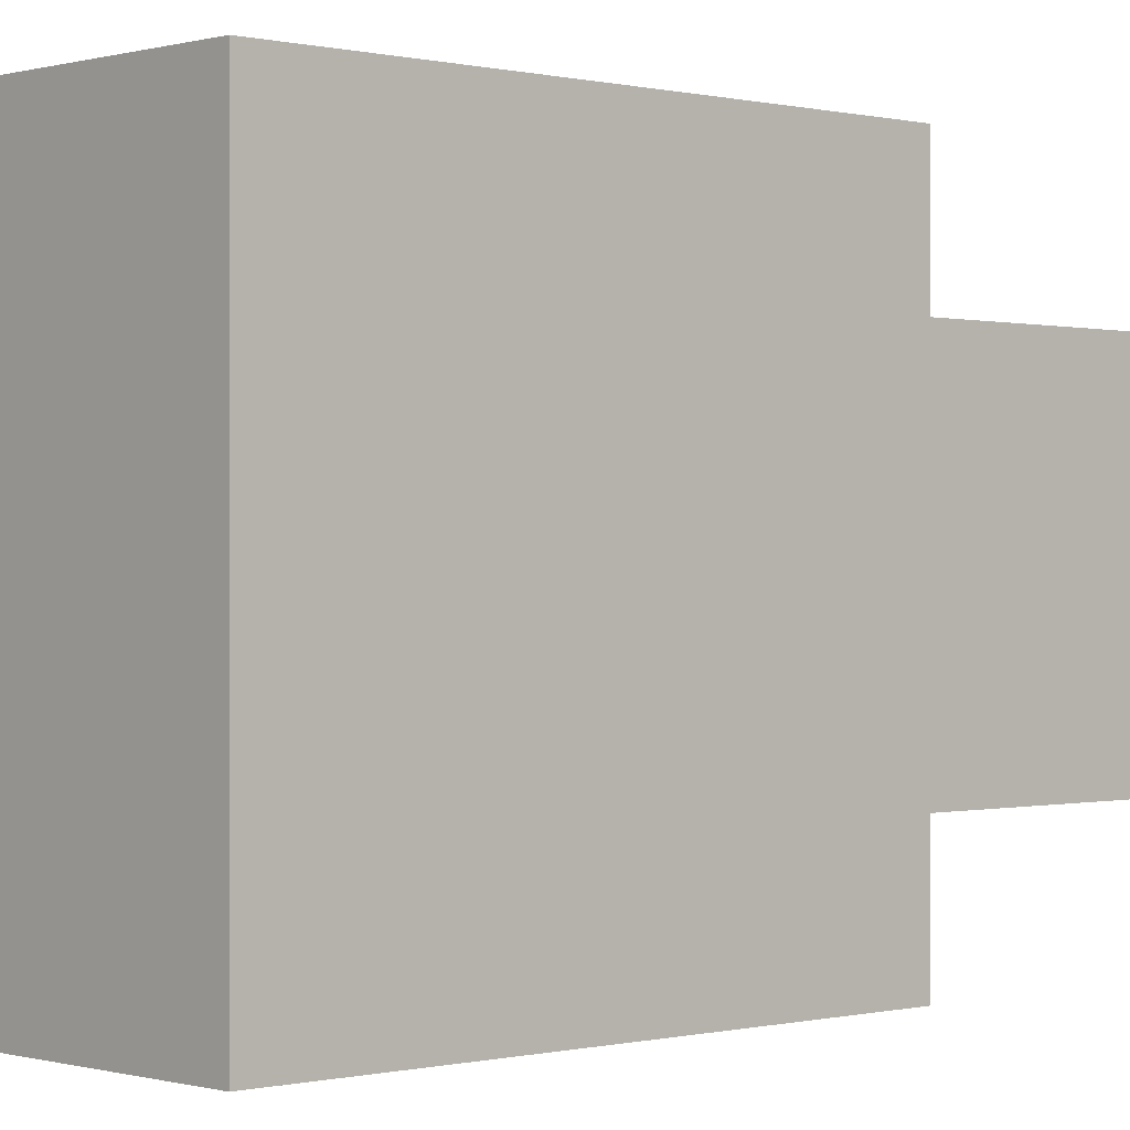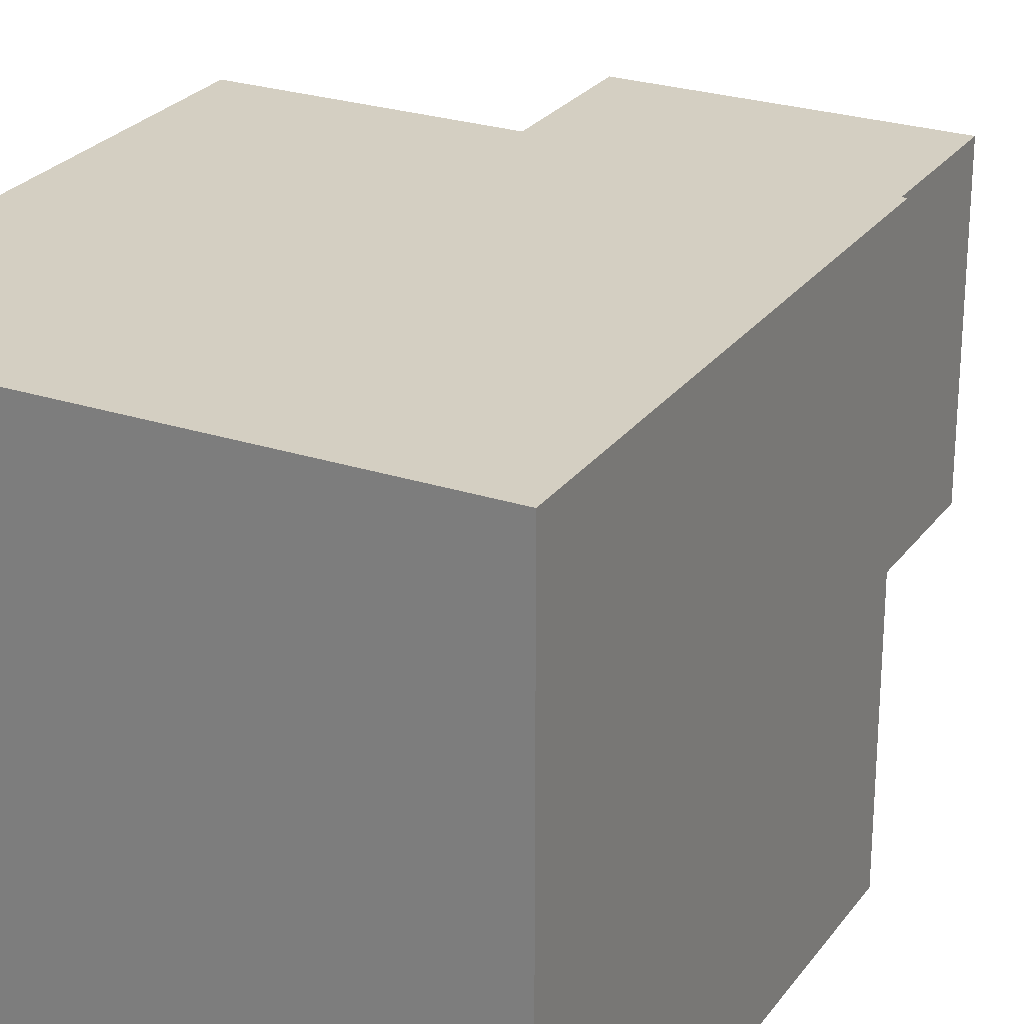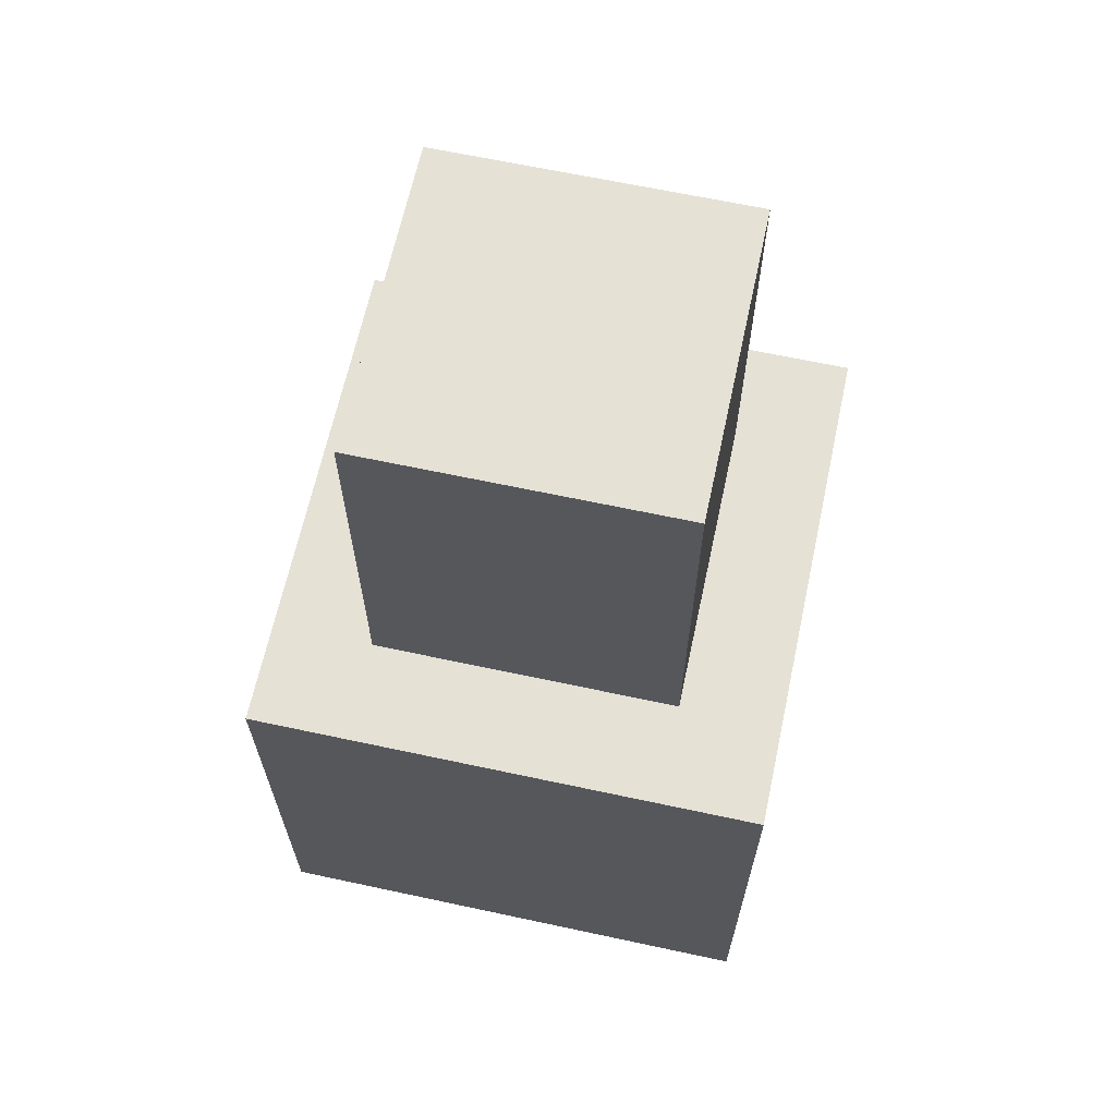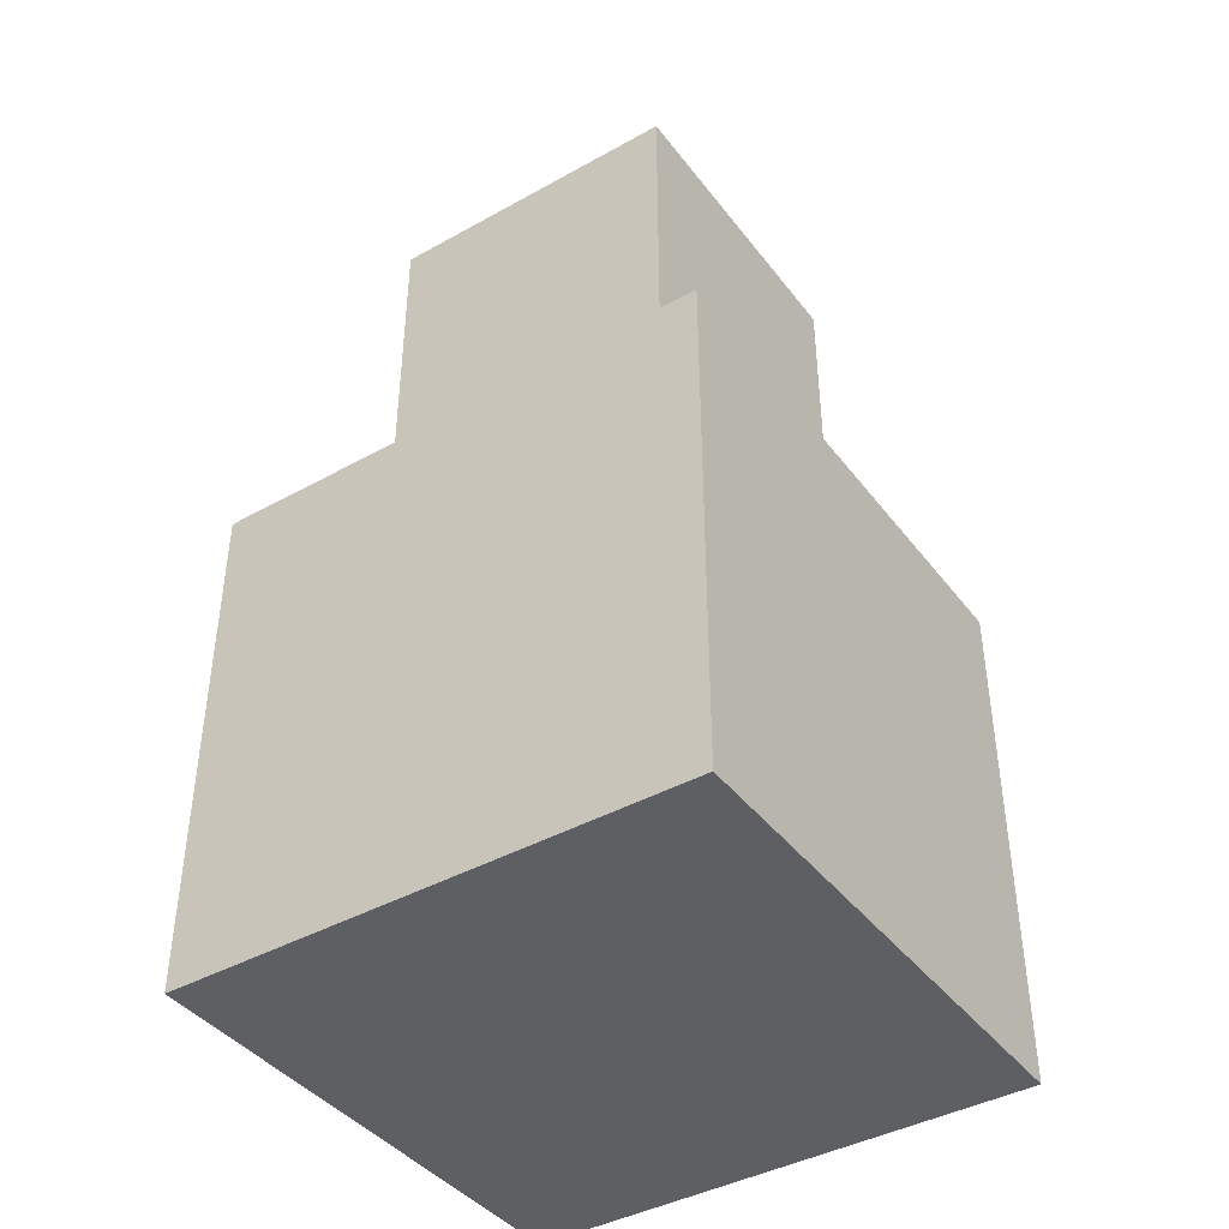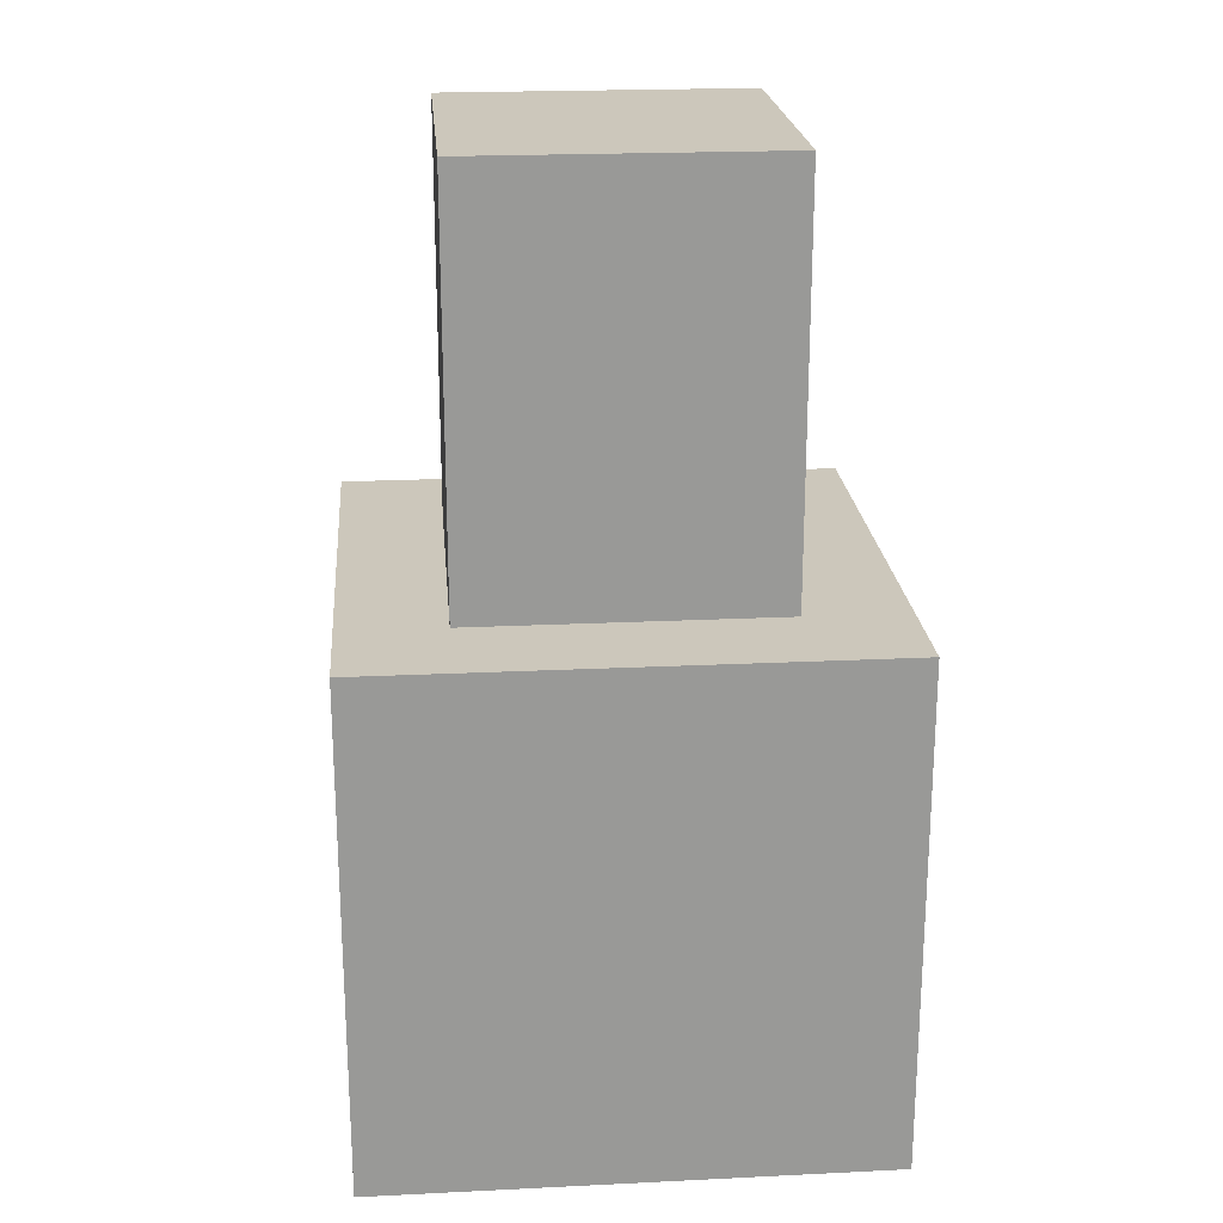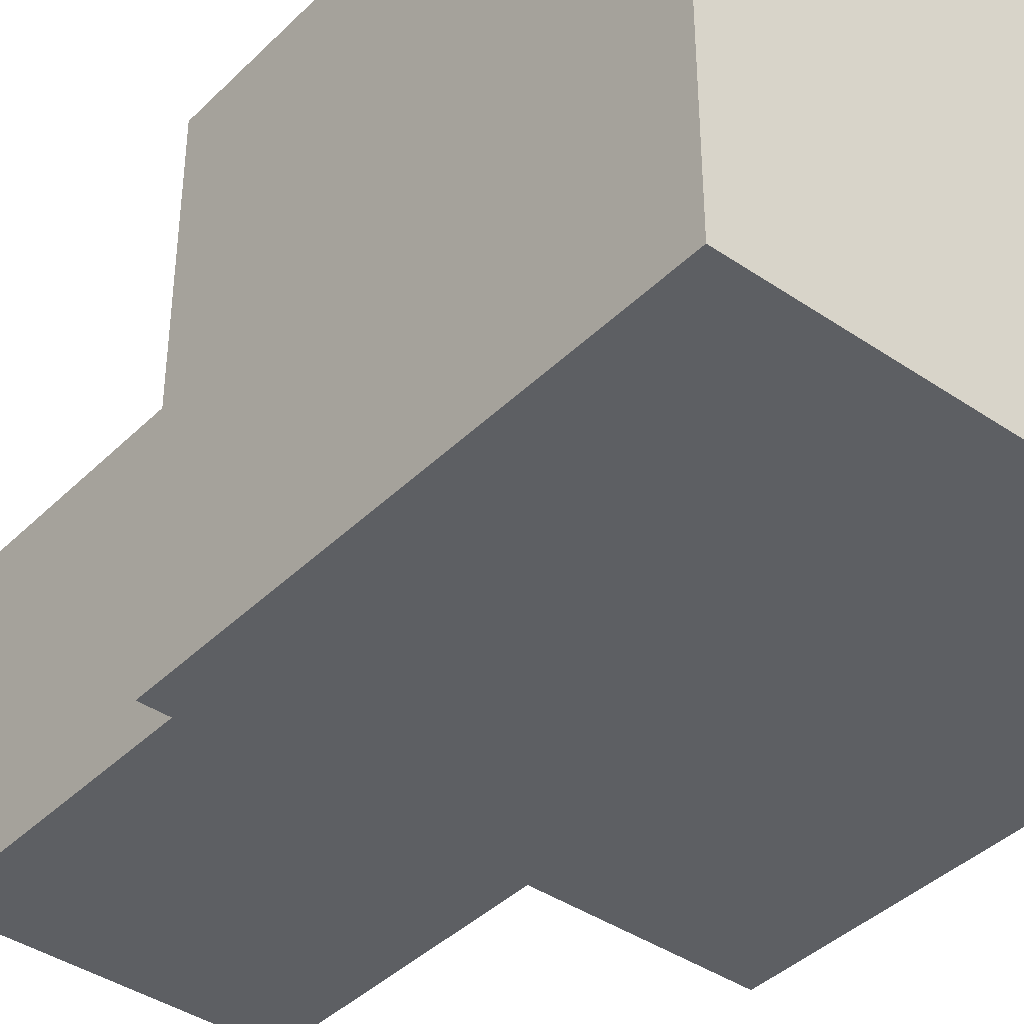
<metadata>
{"format":"obj","ext":"obj","renderer":"f3d","projection":"perspective","resolution":1024,"background":"white","views":[{"elev":-0.1,"azim":47.0,"up":"+Z"},{"elev":25.7,"azim":27.7,"up":"+Z"},{"elev":65.1,"azim":-77.8,"up":"+Y"},{"elev":-41.5,"azim":-146.0,"up":"+Y"},{"elev":21.6,"azim":175.1,"up":"+Y"},{"elev":-40.2,"azim":-40.0,"up":"+Z"}]}
</metadata>
<code>
o Cube
v -1 -1 1
v -0.6032 1 0.6032
v -1 -1 -1
v -0.6032 1 -0.6032
v 1 -1 1
v 0.6032 1 0.6032
v 1 -1 -1
v 0.6032 1 -0.6032
v -1 1 1
v -1 1 -1
v 1 1 -1
v 1 1 1
v 0.6032 2.603 0.6032
v -0.6032 2.603 -0.6032
v -0.6032 2.603 0.6032
v 0.6032 2.603 -0.6032
f 9 3 1
f 10 7 3
f 11 5 7
f 12 1 5
f 7 1 3
f 4 2 15 14
f 9 10 3
f 10 11 7
f 11 12 5
f 12 9 1
f 7 5 1
f 6 8 16 13
f 2 4 10 9
f 4 8 11 10
f 8 6 12 11
f 6 2 9 12
f 14 13 16
f 14 15 13
f 2 6 13 15
f 8 4 14 16

</code>
